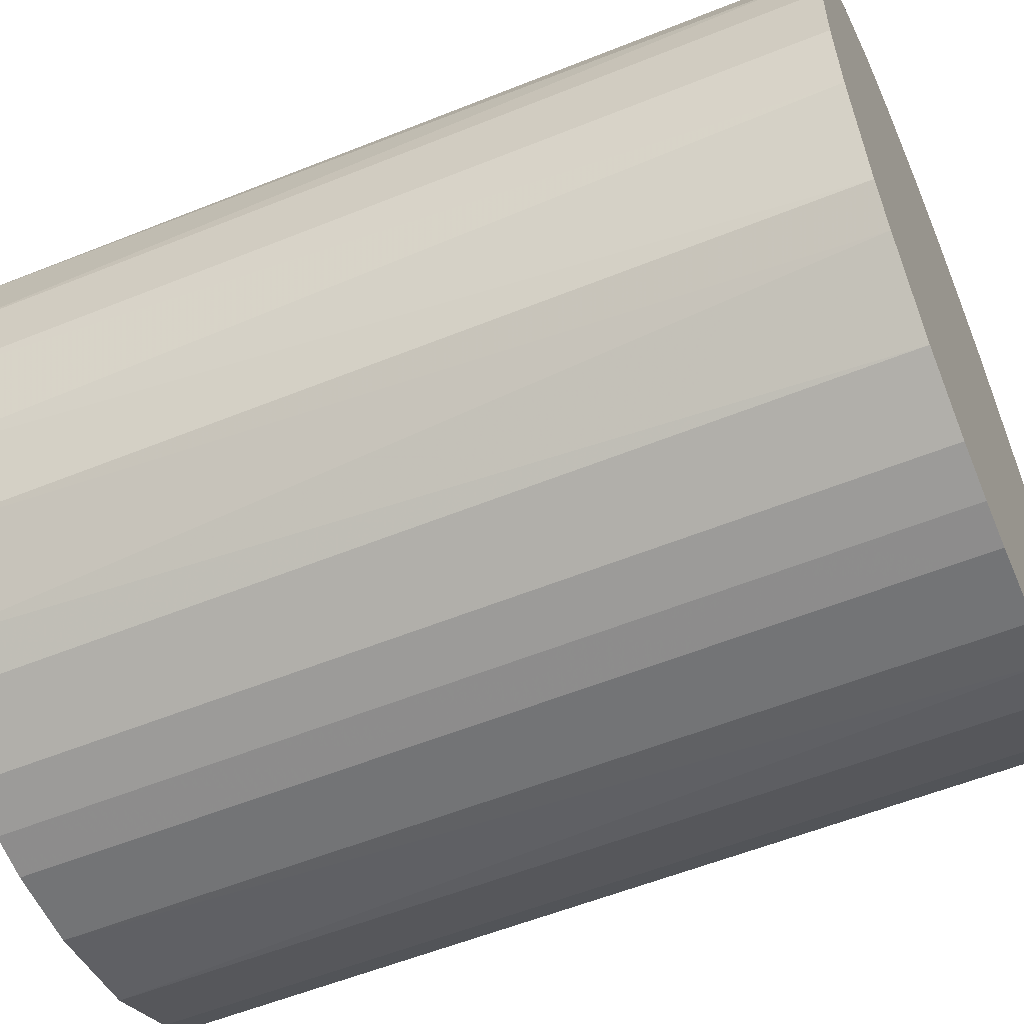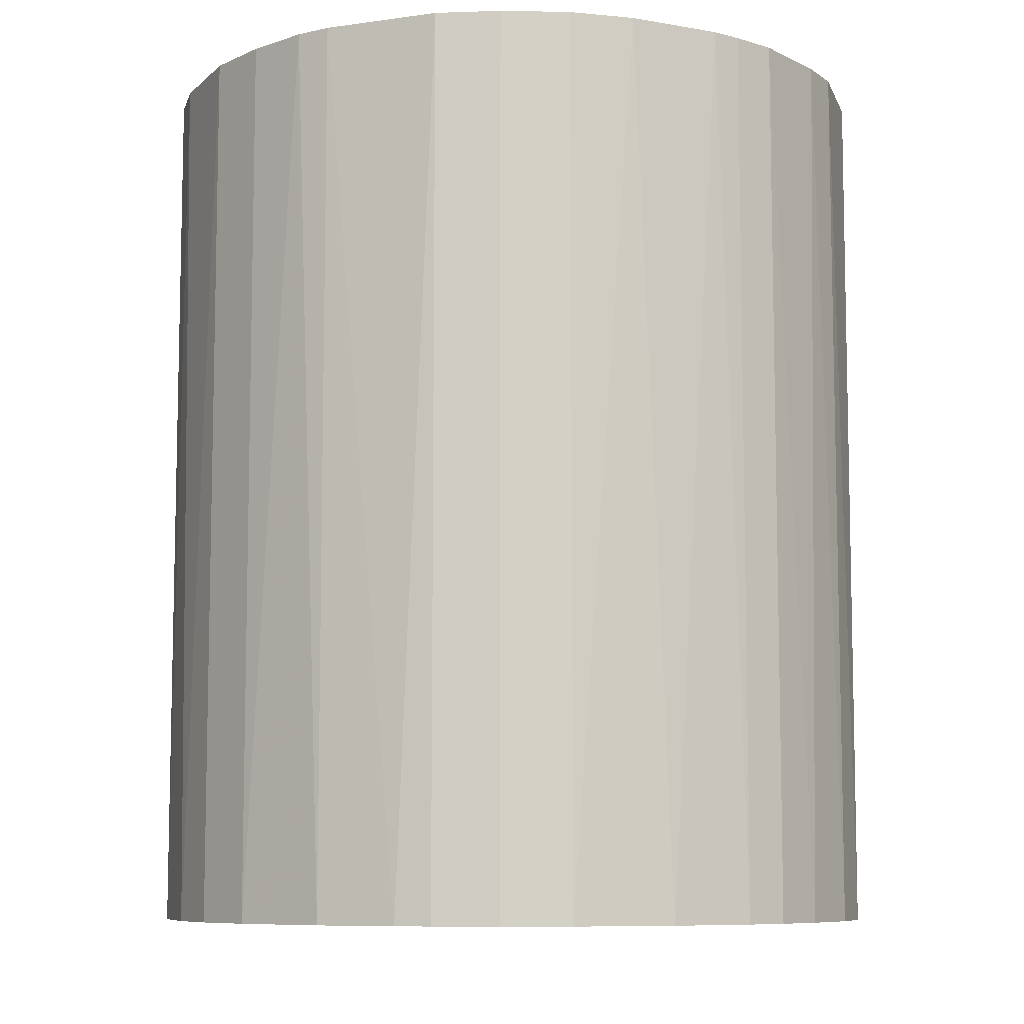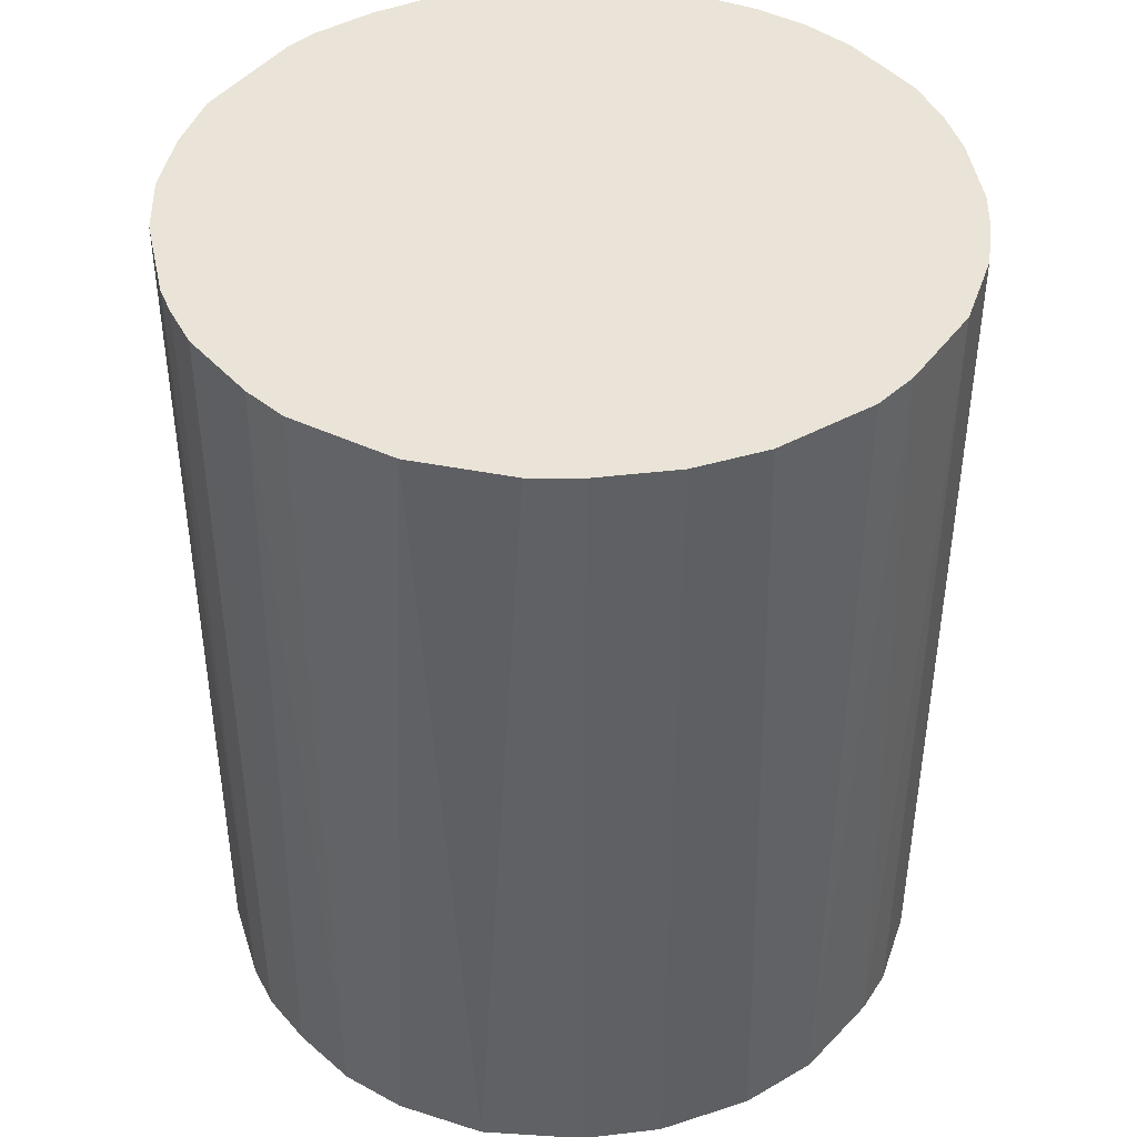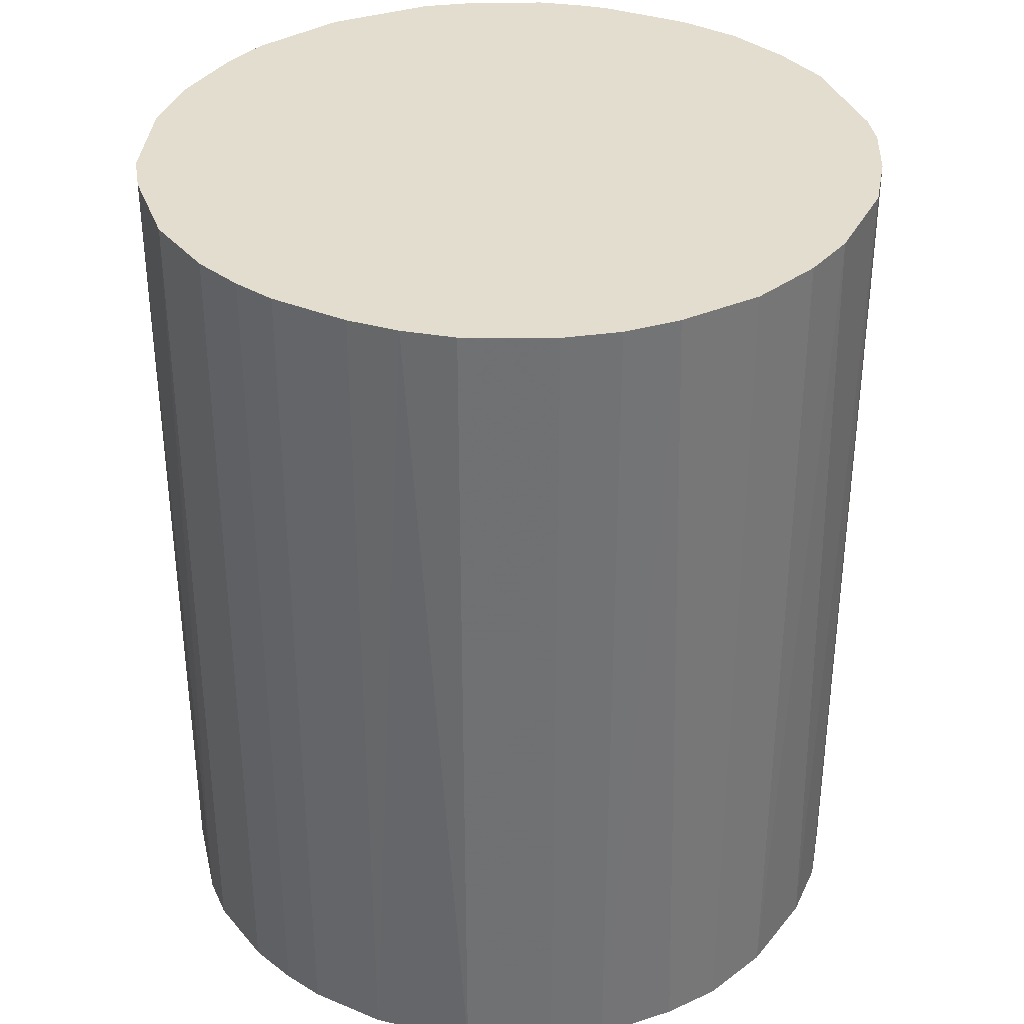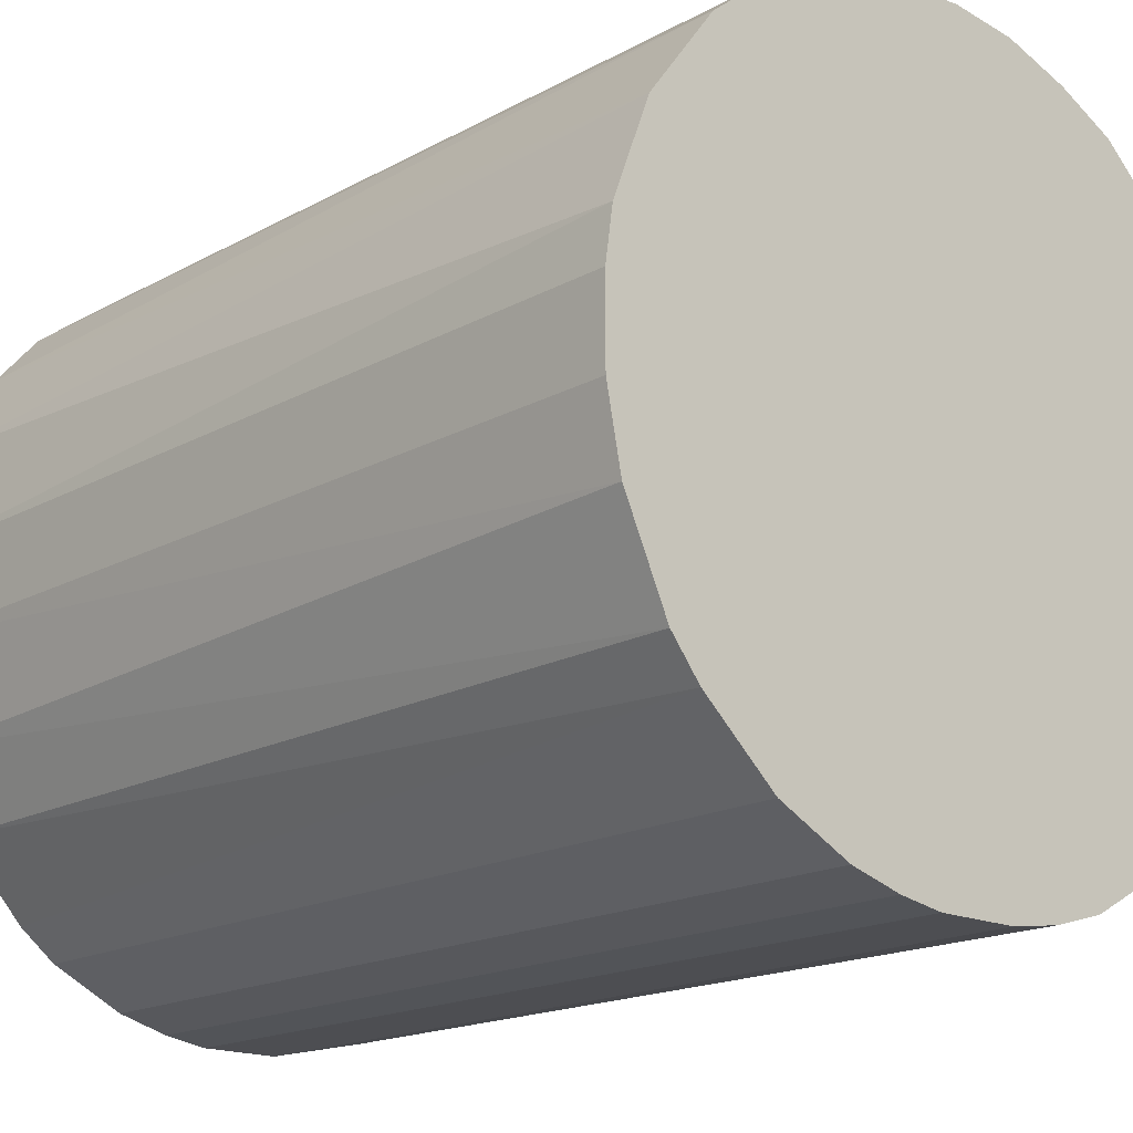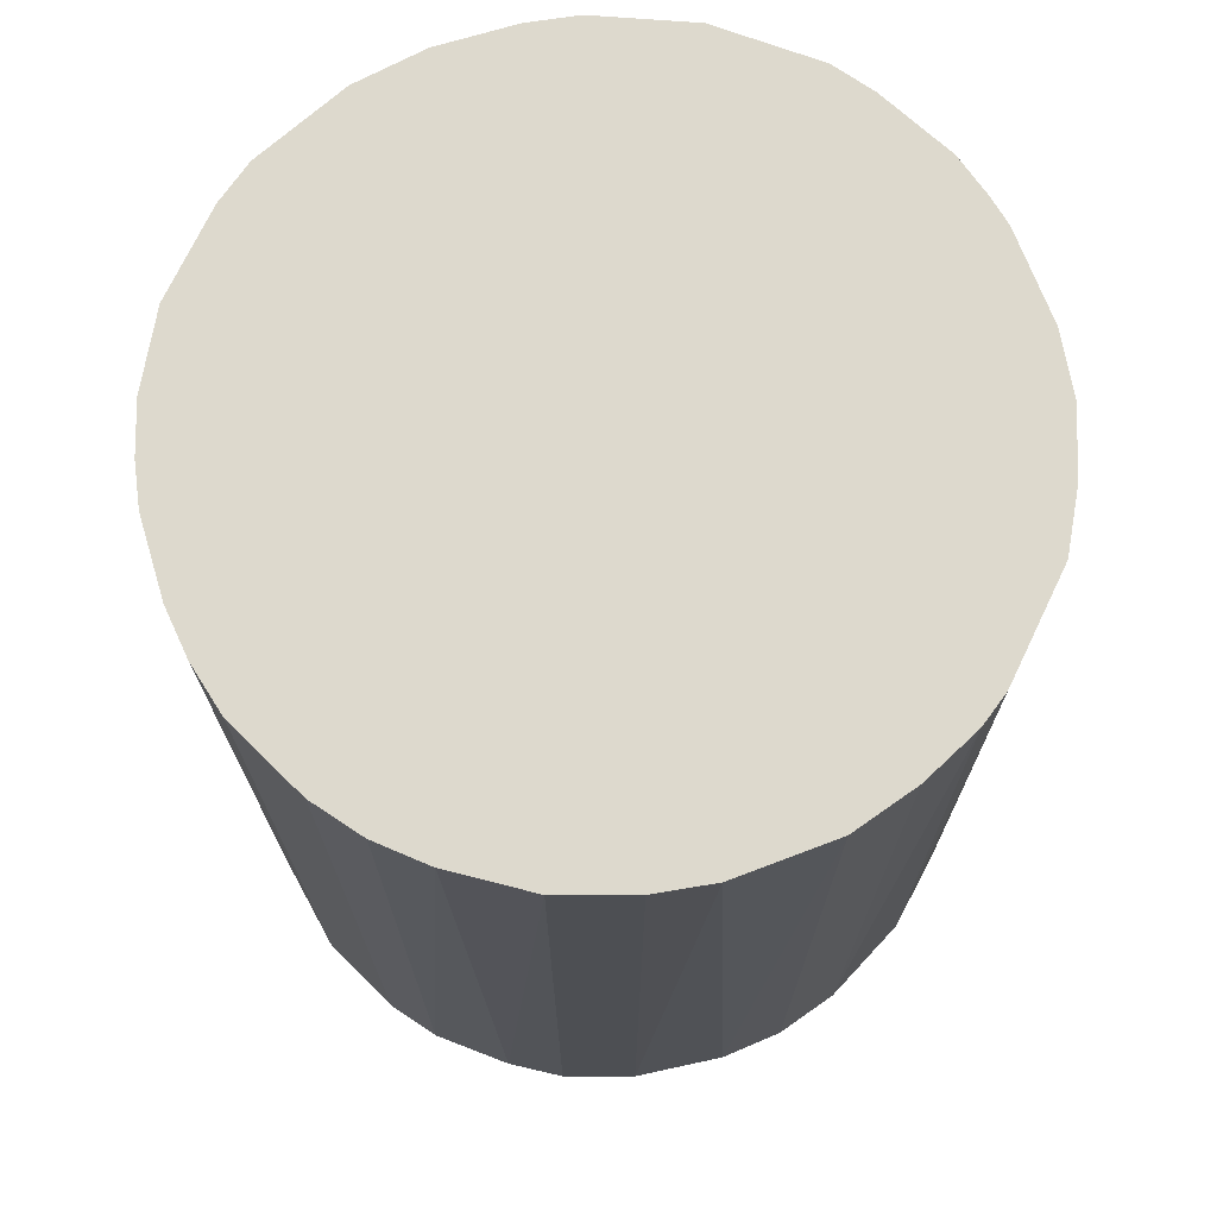
<metadata>
{"format":"obj","ext":"obj","renderer":"f3d","projection":"perspective","resolution":1024,"background":"white","views":[{"elev":-56.1,"azim":-67.0,"up":"+Y"},{"elev":-8.4,"azim":158.7,"up":"+Z"},{"elev":43.2,"azim":-97.9,"up":"+Z"},{"elev":34.9,"azim":29.0,"up":"+Z"},{"elev":-17.2,"azim":-42.3,"up":"+Y"},{"elev":72.0,"azim":73.3,"up":"+Z"}]}
</metadata>
<code>
o convex_0
v -0.006013 0.0199 0.02491
v -0.002364 -0.0206 -0.02491
v -0.004795 -0.02019 -0.02491
v 0.004515 0.02031 -0.02491
v 0.02031 -0.004391 0.02491
v -0.01978 -0.006417 0.02491
v -0.01938 0.007755 -0.02491
v 0.02031 -0.004391 -0.02491
v 0.00492 -0.02019 0.02491
v 0.01627 0.01302 0.02491
v -0.01735 -0.01168 -0.02491
v -0.01168 -0.01735 0.02491
v 0.01464 -0.01492 -0.02491
v 0.0191 0.008164 -0.02491
v -0.01817 0.01019 0.02491
v -0.01128 0.01748 -0.02491
v 0.004515 0.02031 0.02491
v 0.01667 -0.01249 0.02491
v 0.0114 0.01748 -0.02491
v -0.0206 -0.002364 -0.02491
v 0.02031 0.004516 0.02491
v -0.0206 0.002085 0.02491
v 0.007759 -0.01938 -0.02491
v -0.004795 -0.02019 0.02491
v -0.001151 0.02072 -0.02491
v 0.01221 -0.01695 0.02491
v -0.01452 0.01505 0.02491
v -0.01168 -0.01735 -0.02491
v -0.01574 -0.01371 0.02491
v -0.01695 0.01221 -0.02491
v 0.0114 0.01748 0.02491
v 0.02072 0.000871 -0.02491
v 0.0191 -0.008443 -0.02491
v 0.01627 0.01302 -0.02491
v -0.006013 0.0199 -0.02491
v 0.000871 0.02072 0.02491
v -0.008443 0.0191 0.02491
v -0.01938 -0.00763 -0.02491
v 0.002085 -0.0206 -0.02491
v -0.002364 -0.0206 0.02491
v -0.0206 0.002085 -0.02491
v 0.01748 0.0114 0.02491
v -0.007634 -0.01938 -0.02491
v 0.0191 -0.008443 0.02491
v -0.02019 0.00492 0.02491
v 0.02072 -0.001151 0.02491
v -0.01735 -0.01168 0.02491
v 0.008164 0.0191 -0.02491
v -0.0206 -0.002364 0.02491
v 0.007759 -0.01938 0.02491
v -0.01452 0.01505 -0.02491
v -0.01371 -0.01573 -0.02491
v 0.01221 -0.01695 -0.02491
v 0.02031 0.004516 -0.02491
v 0.01303 0.01627 -0.02491
v -0.007634 -0.01938 0.02491
v 0.01748 -0.01127 -0.02491
v -0.004391 0.02031 0.02491
v 0.008164 0.0191 0.02491
v -0.01249 0.01667 0.02491
v 0.0191 0.008164 0.02491
v 0.002085 -0.0206 0.02491
v 0.01464 -0.01492 0.02491
v -0.008443 0.0191 -0.02491
f 37 35 64
f 2 3 4
f 5 1 6
f 4 3 7
f 2 4 8
f 5 6 9
f 1 5 10
f 7 3 11
f 9 6 12
f 2 8 13
f 8 4 14
f 6 1 15
f 4 7 16
f 1 10 17
f 5 9 18
f 14 4 19
f 7 11 20
f 10 5 21
f 6 15 22
f 2 13 23
f 3 2 24
f 9 12 24
f 4 16 25
f 18 9 26
f 15 1 27
f 11 3 28
f 12 6 29
f 7 15 30
f 16 7 30
f 15 27 30
f 17 10 31
f 8 14 32
f 8 5 33
f 13 8 33
f 14 19 34
f 25 16 35
f 1 17 36
f 17 4 36
f 4 25 36
f 27 1 37
f 1 35 37
f 6 20 38
f 20 11 38
f 2 23 39
f 23 9 39
f 24 2 40
f 9 24 40
f 2 39 40
f 7 20 41
f 20 22 41
f 10 21 42
f 34 10 42
f 14 34 42
f 3 24 43
f 28 3 43
f 12 28 43
f 5 18 44
f 33 5 44
f 15 7 45
f 22 15 45
f 7 41 45
f 41 22 45
f 5 8 46
f 21 5 46
f 8 32 46
f 32 21 46
f 29 6 47
f 11 29 47
f 6 38 47
f 38 11 47
f 4 17 48
f 19 4 48
f 31 19 48
f 20 6 49
f 6 22 49
f 22 20 49
f 9 23 50
f 26 9 50
f 23 26 50
f 16 30 51
f 30 27 51
f 11 28 52
f 28 12 52
f 12 29 52
f 29 11 52
f 23 13 53
f 13 26 53
f 26 23 53
f 14 21 54
f 32 14 54
f 21 32 54
f 31 10 55
f 19 31 55
f 10 34 55
f 34 19 55
f 24 12 56
f 43 24 56
f 12 43 56
f 18 13 57
f 13 33 57
f 44 18 57
f 33 44 57
f 35 1 58
f 25 35 58
f 1 36 58
f 36 25 58
f 17 31 59
f 48 17 59
f 31 48 59
f 27 37 60
f 37 16 60
f 16 51 60
f 51 27 60
f 21 14 61
f 42 21 61
f 14 42 61
f 39 9 62
f 9 40 62
f 40 39 62
f 13 18 63
f 18 26 63
f 26 13 63
f 35 16 64
f 16 37 64

</code>
